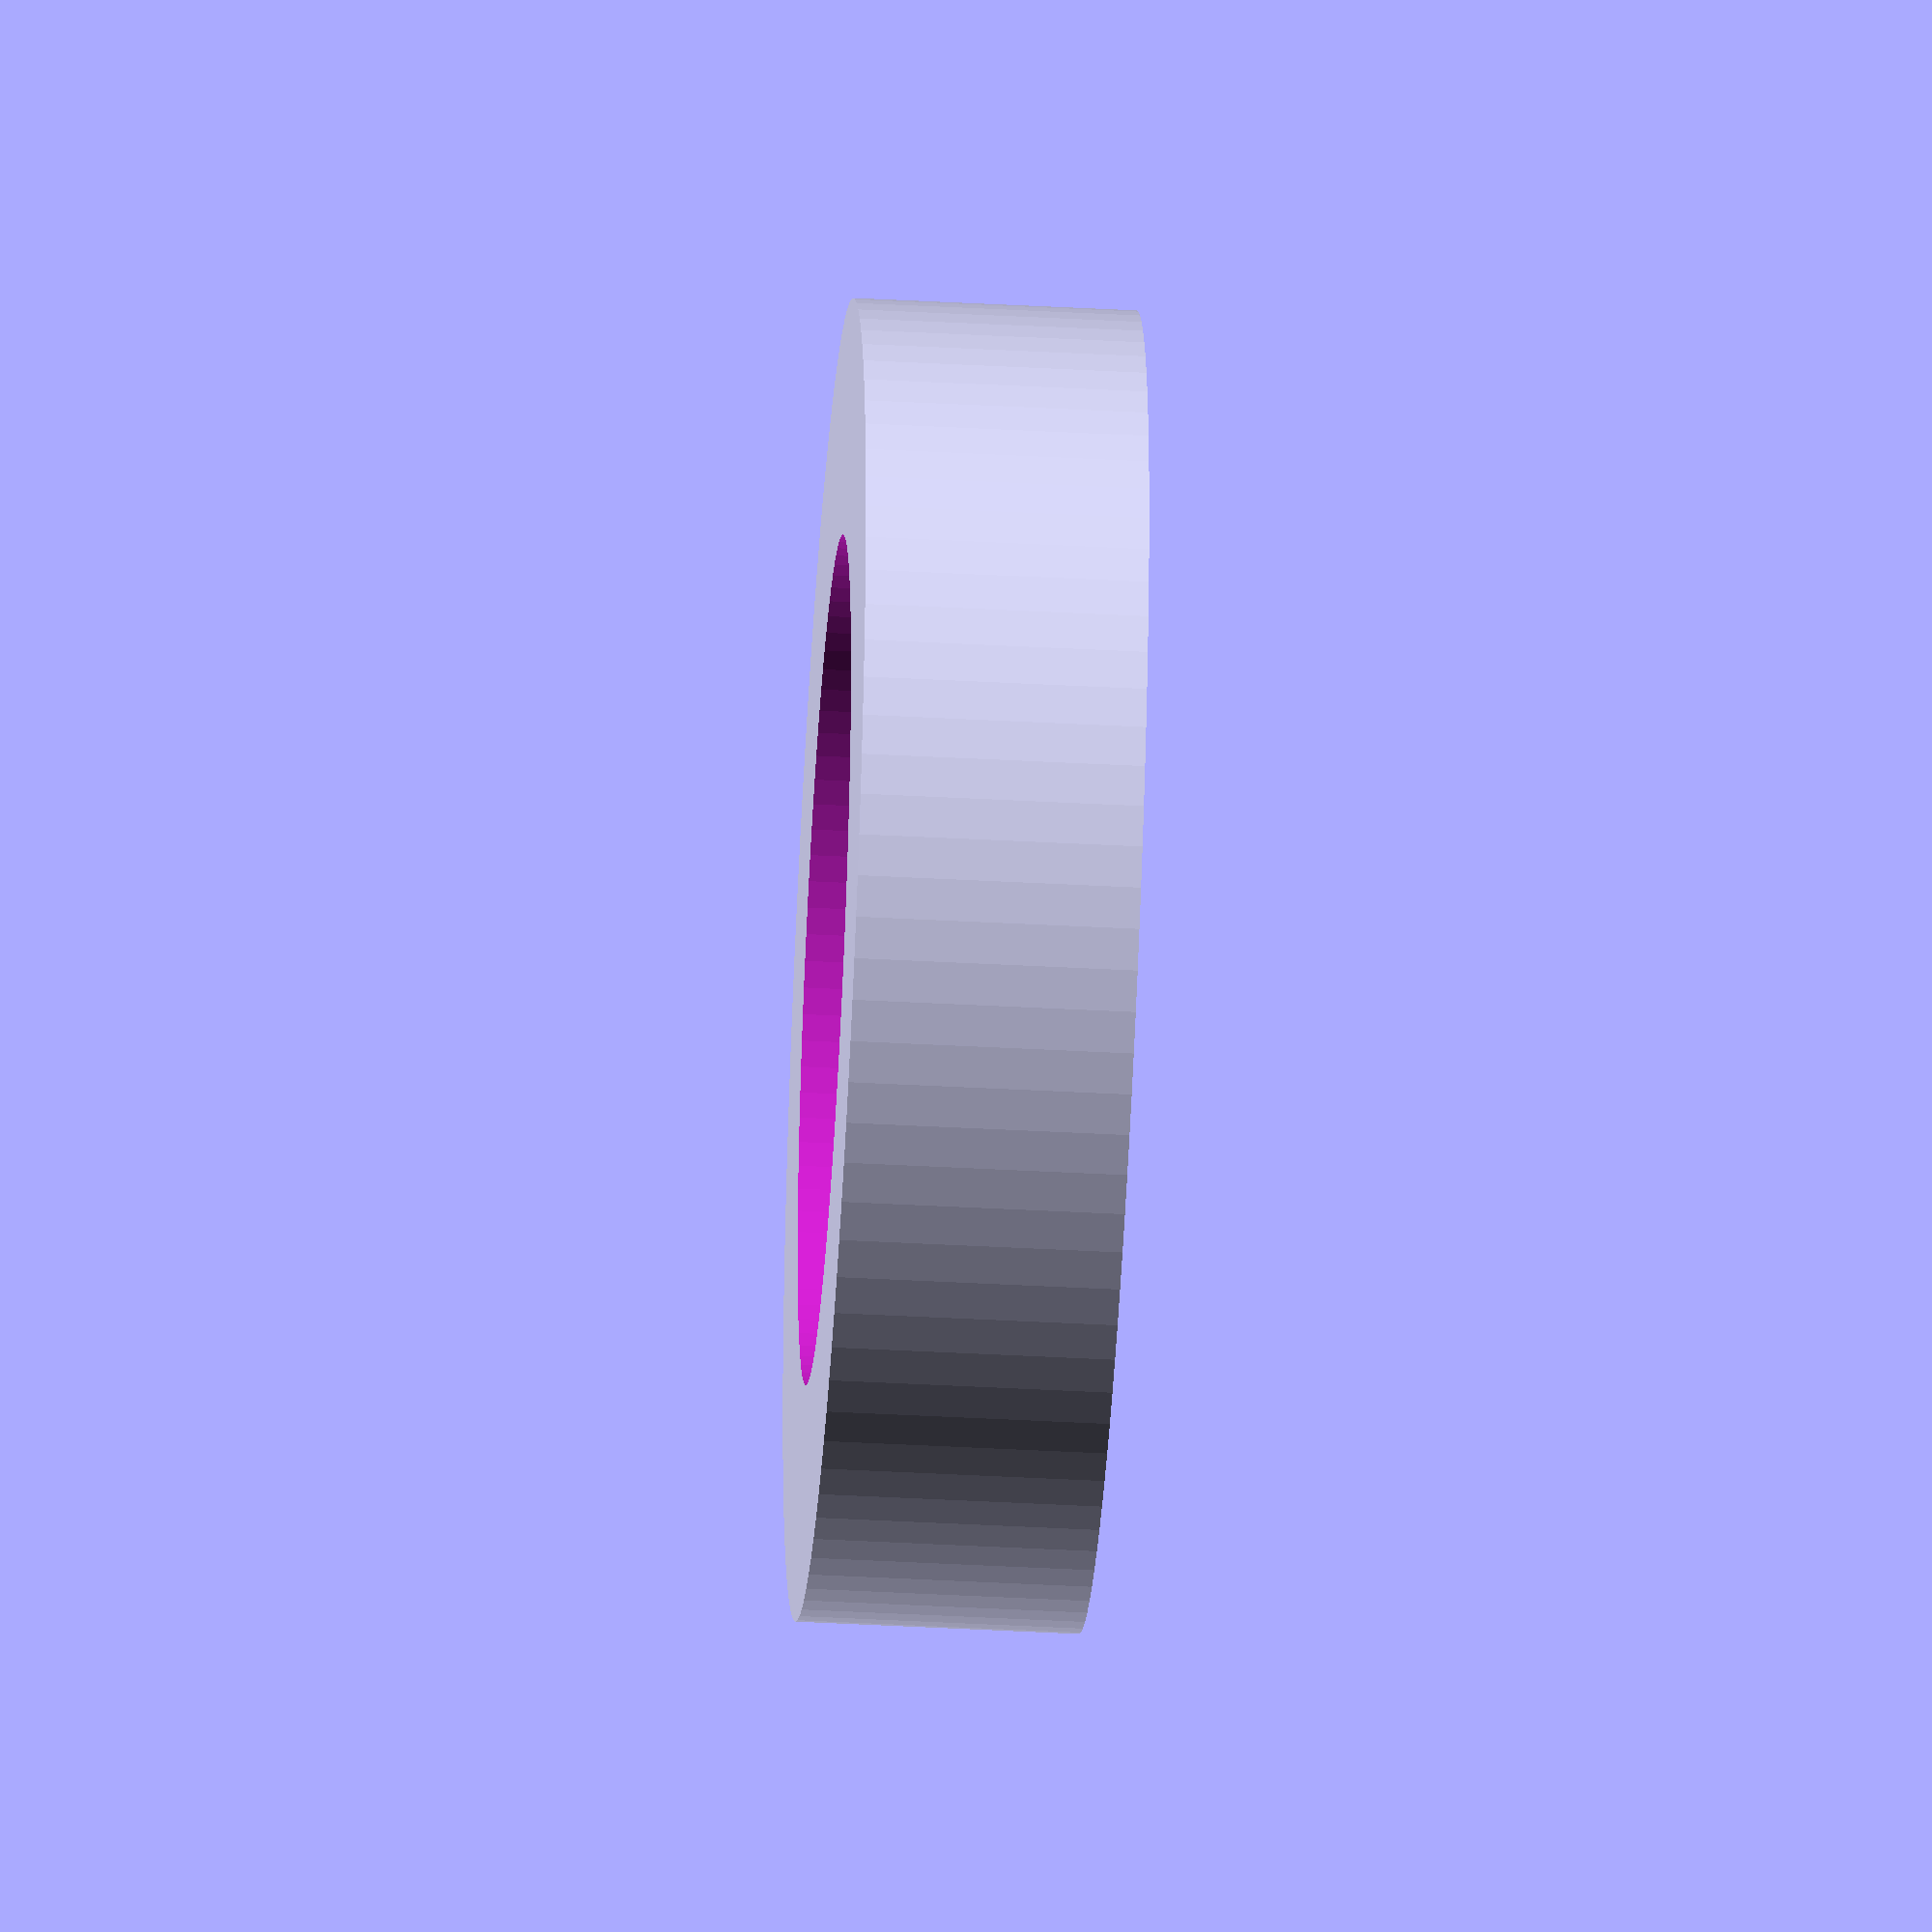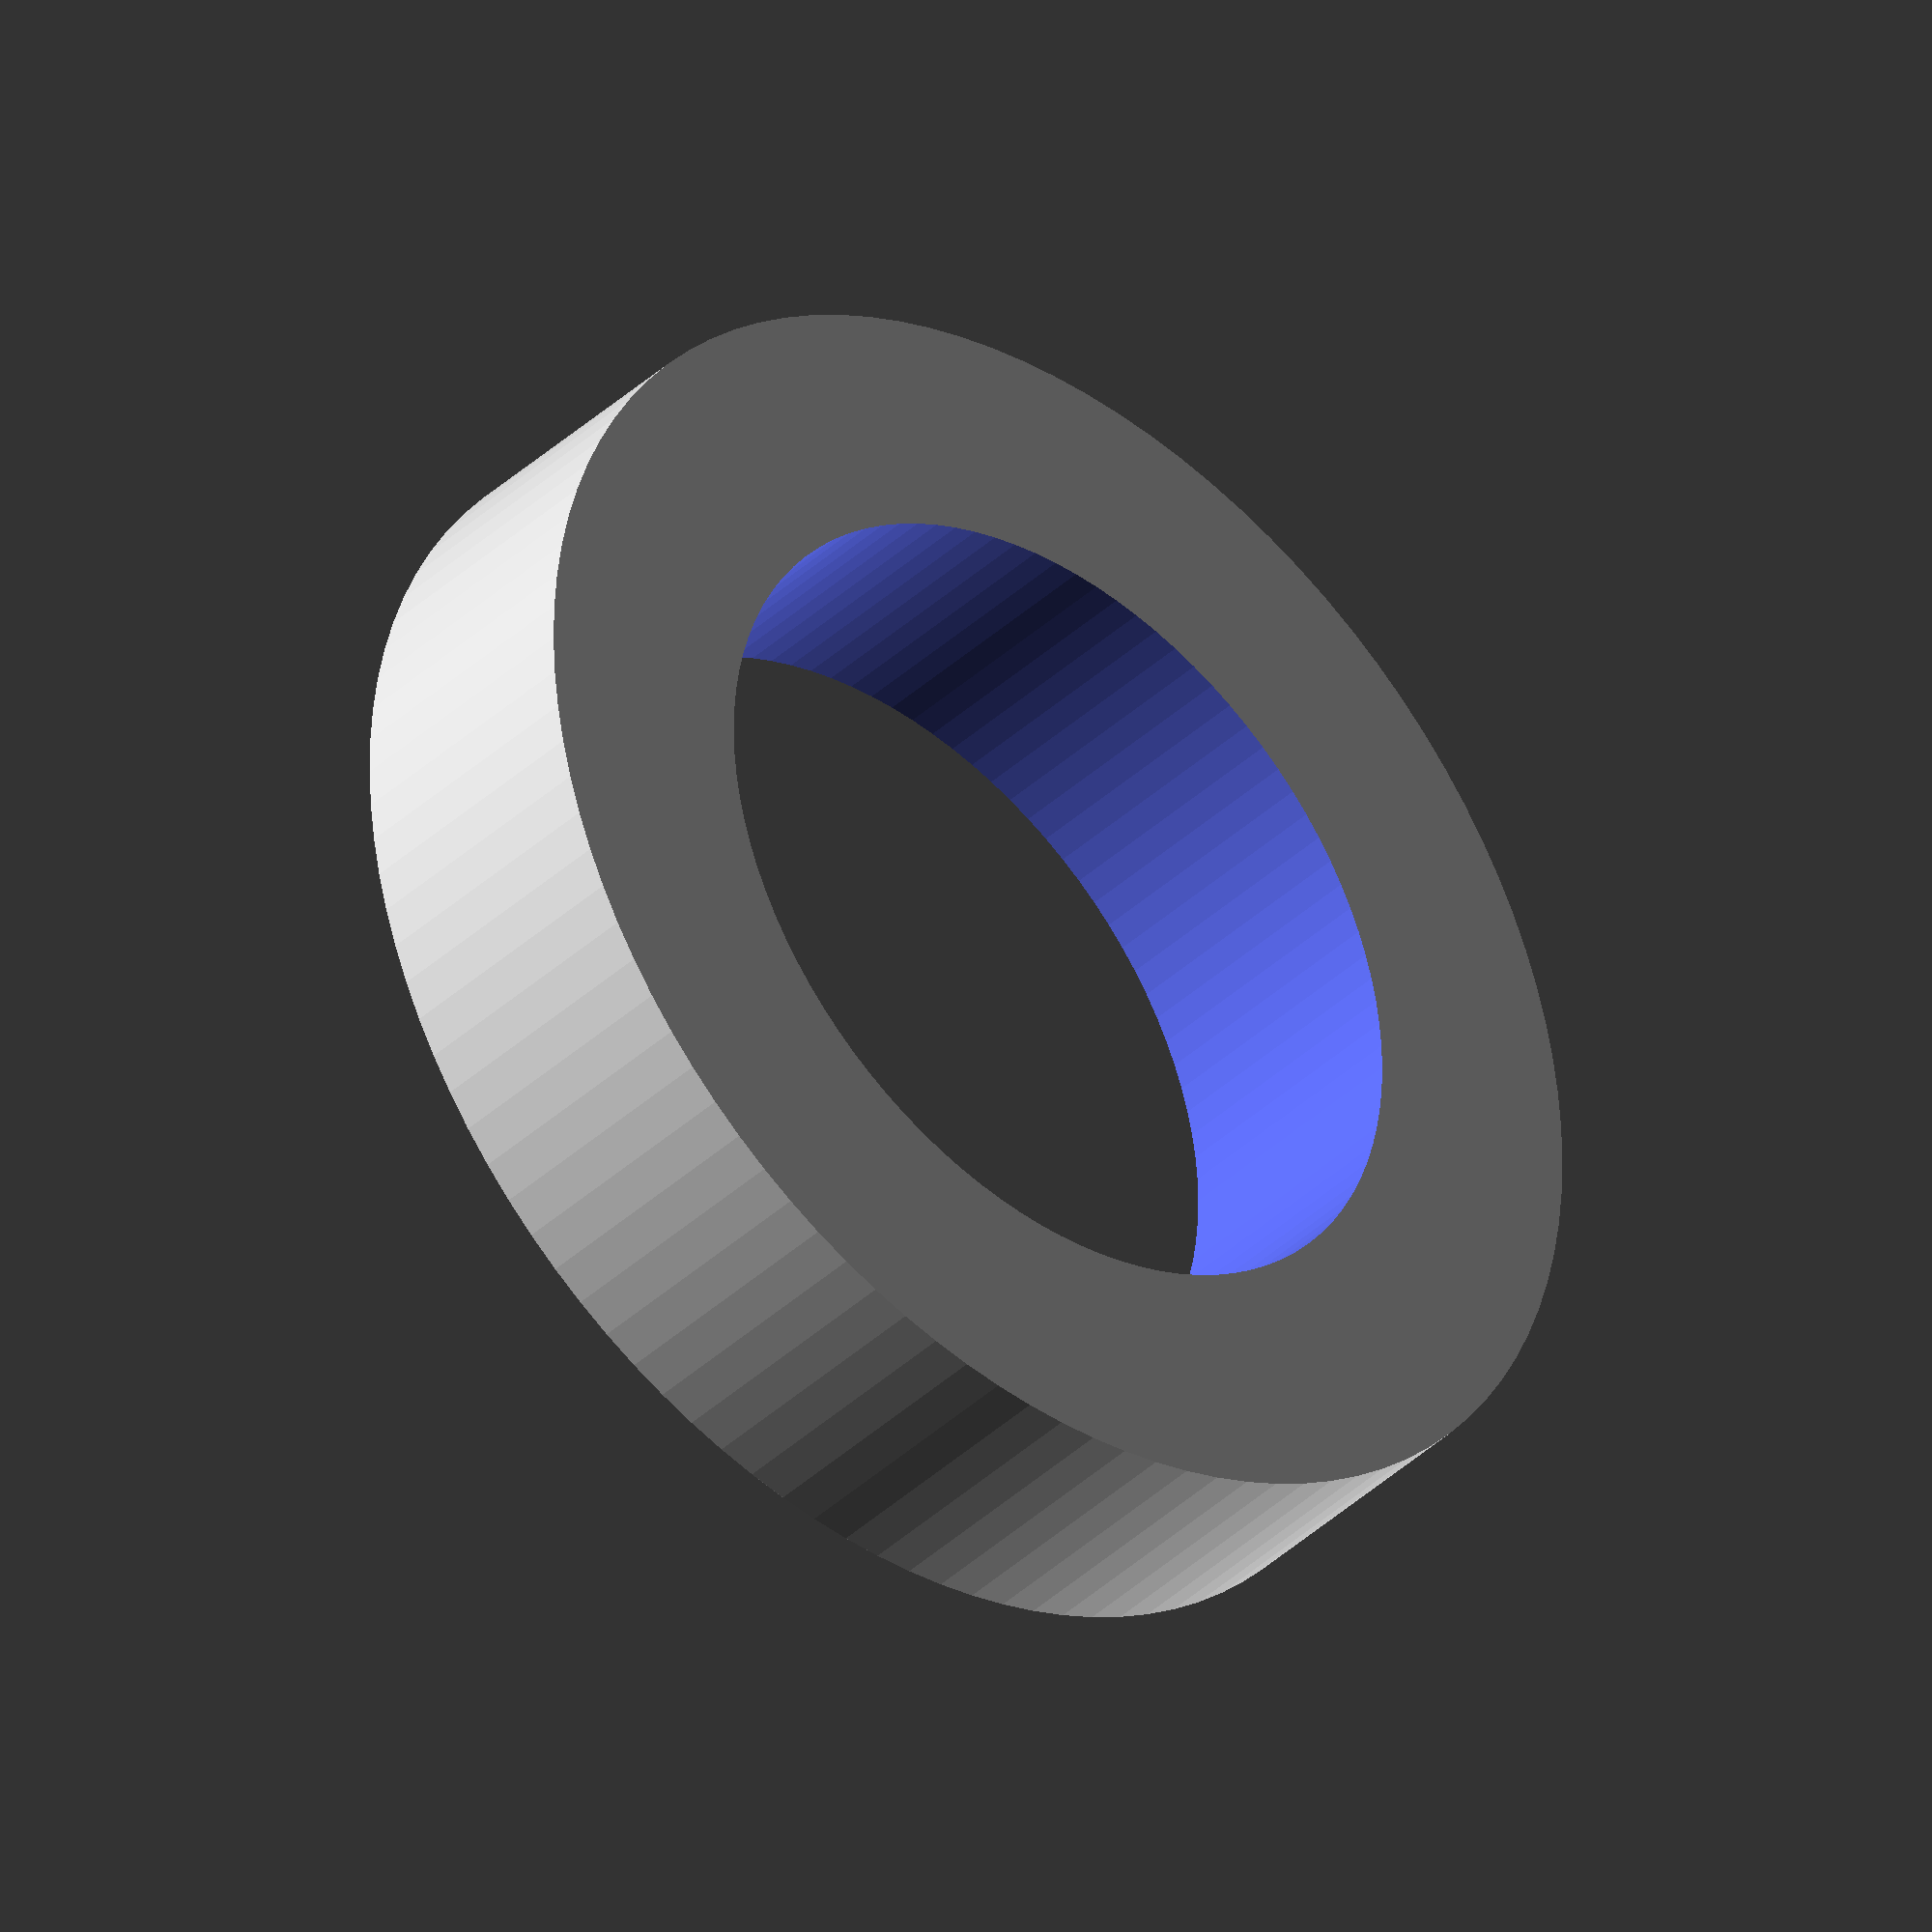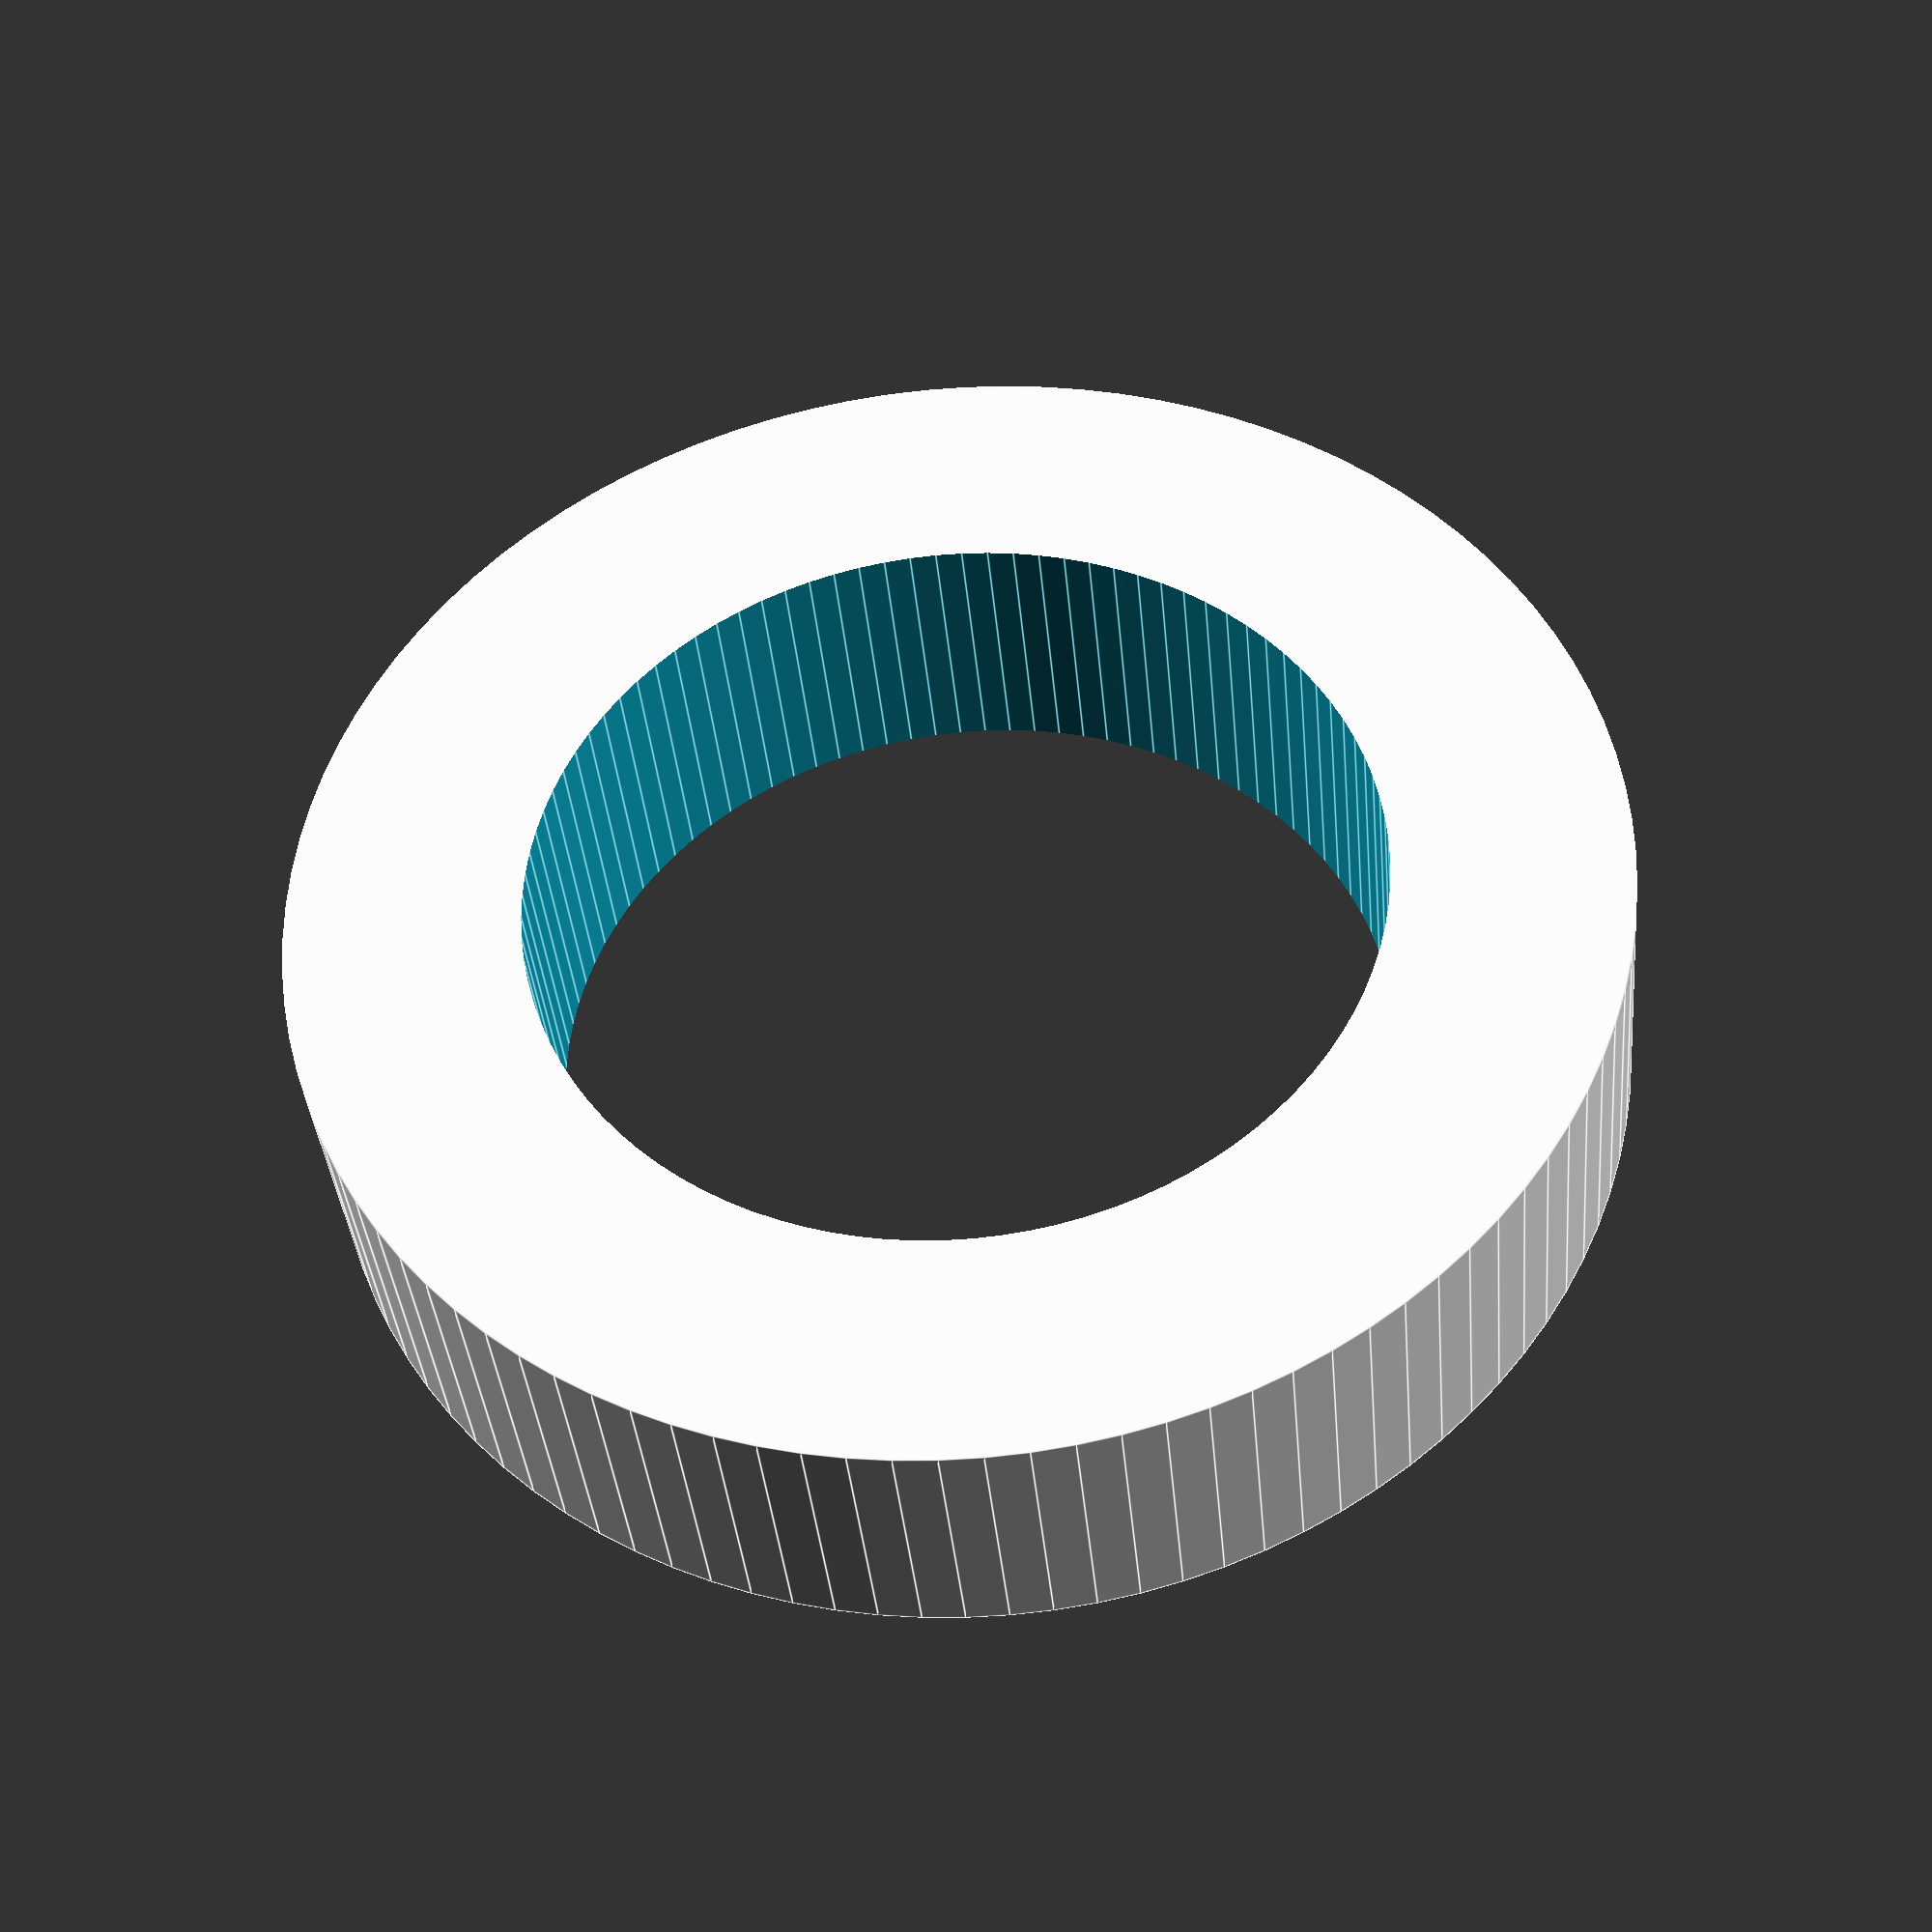
<openscad>

$fn = 100;

openCylinder();

module openCylinder(height = 3)
{    
    difference()
    {
        cylinder(r=7, h=height);
        
        radius = 4.5;
        translate([0, 0, -1])
        cylinder(r=radius, h=height+2);
    }
}
</openscad>
<views>
elev=44.0 azim=334.2 roll=266.4 proj=o view=solid
elev=38.1 azim=151.6 roll=139.6 proj=o view=wireframe
elev=217.3 azim=152.3 roll=174.9 proj=p view=edges
</views>
